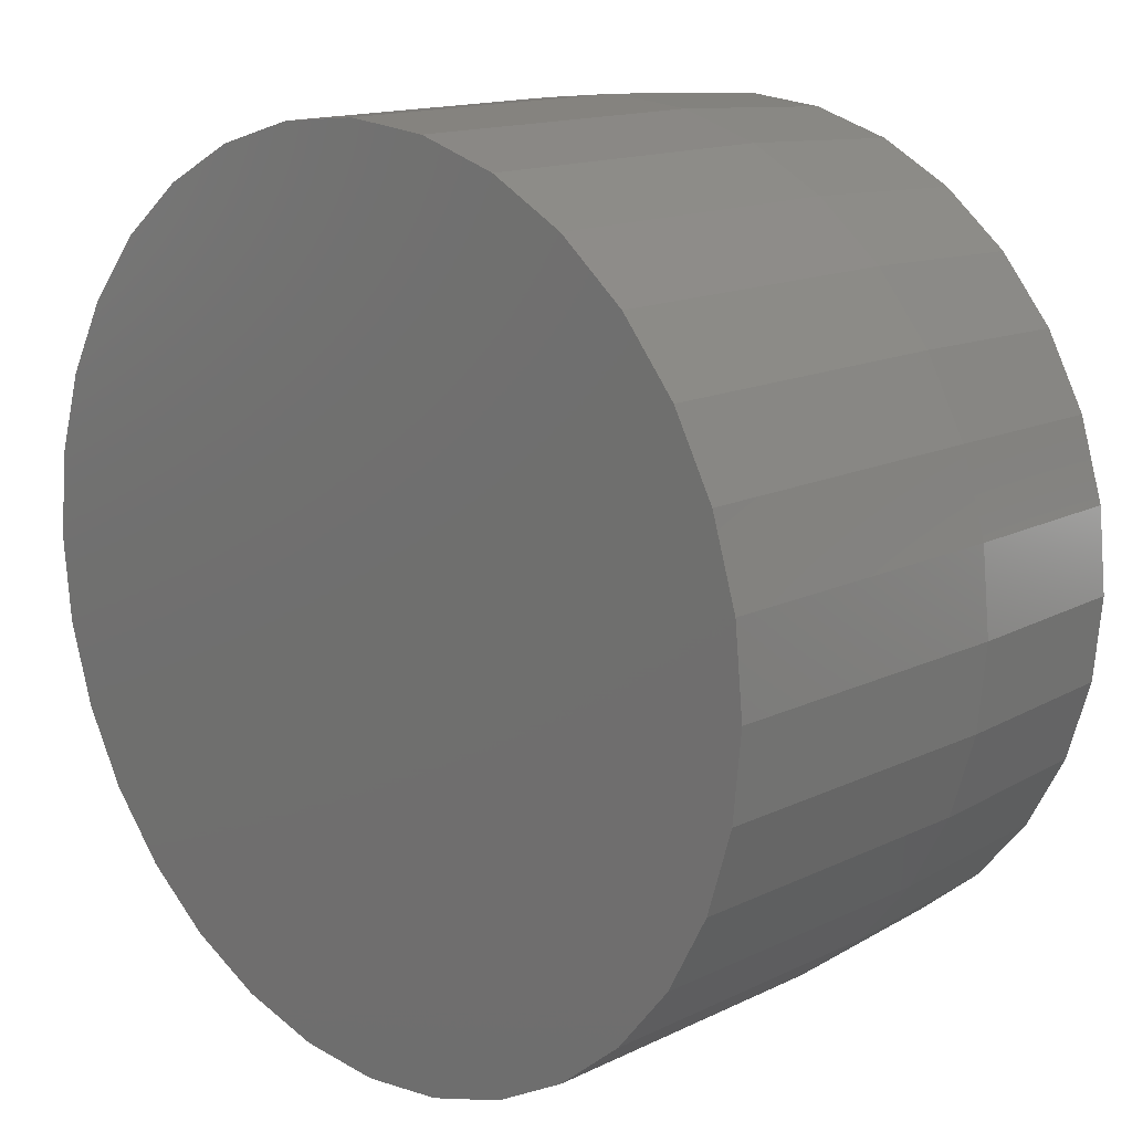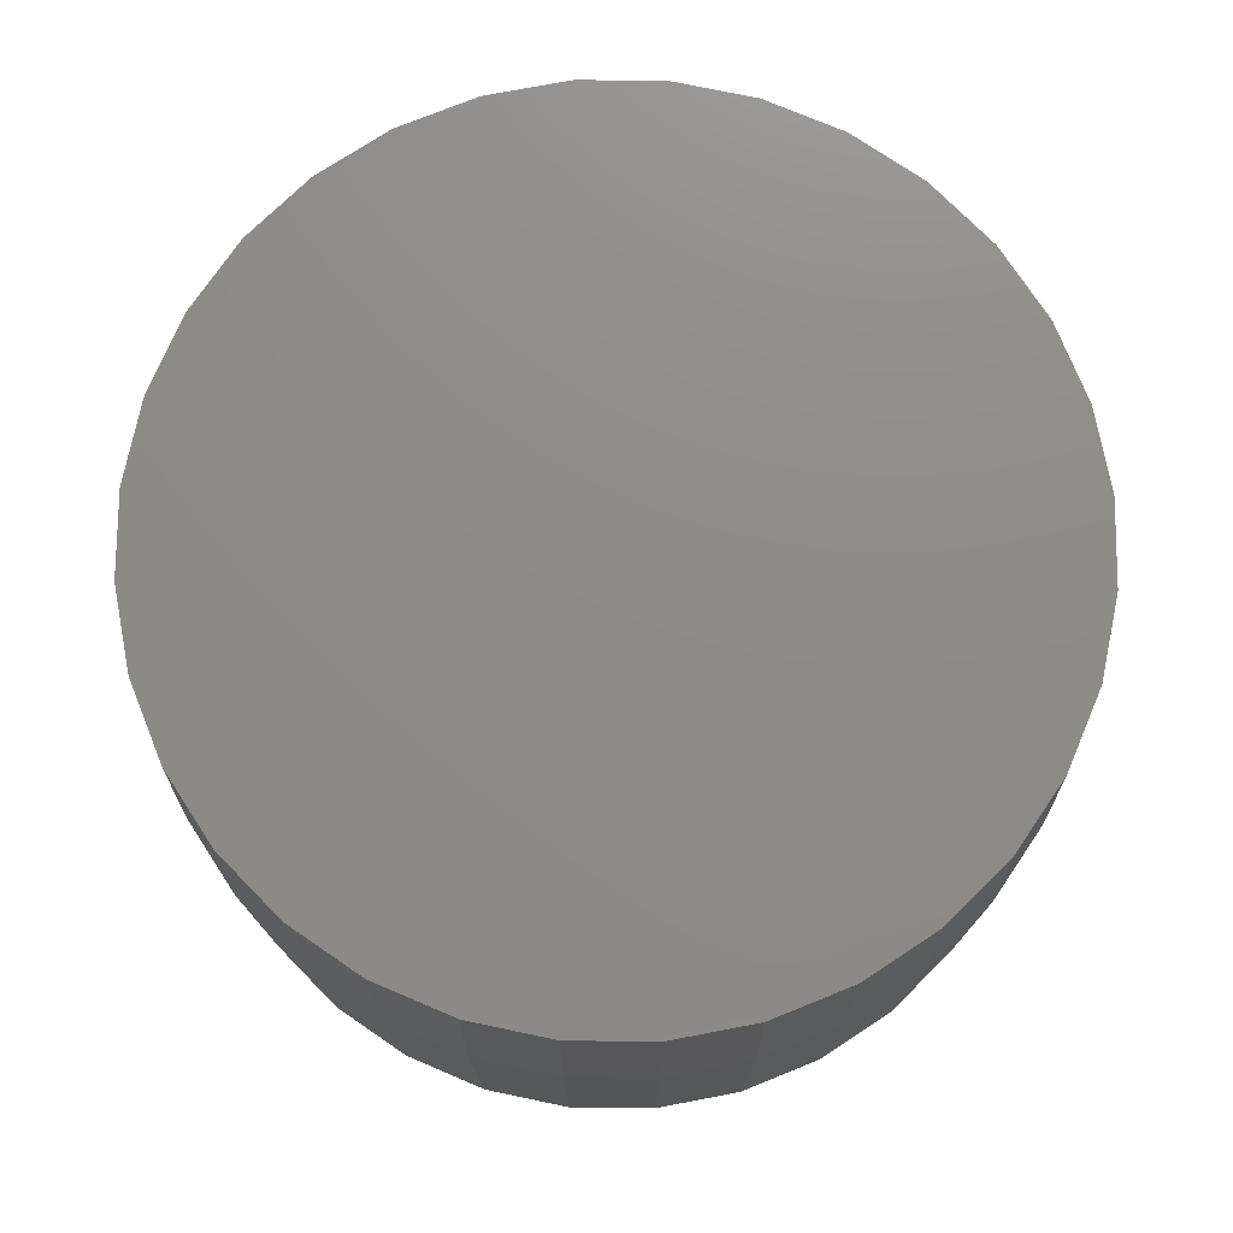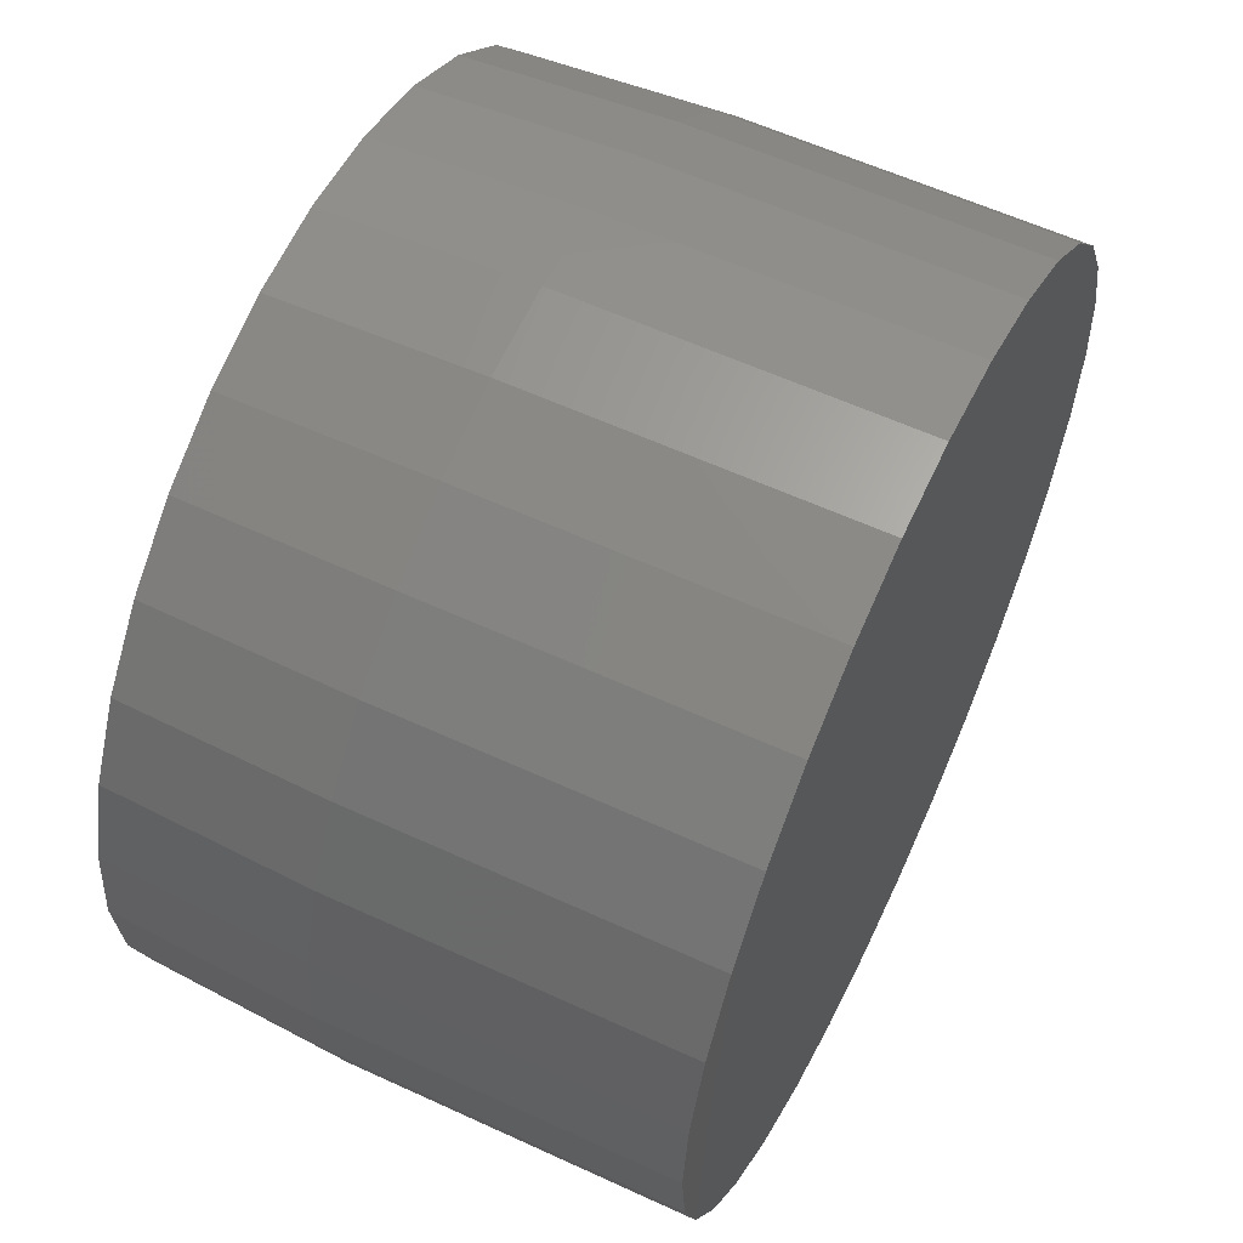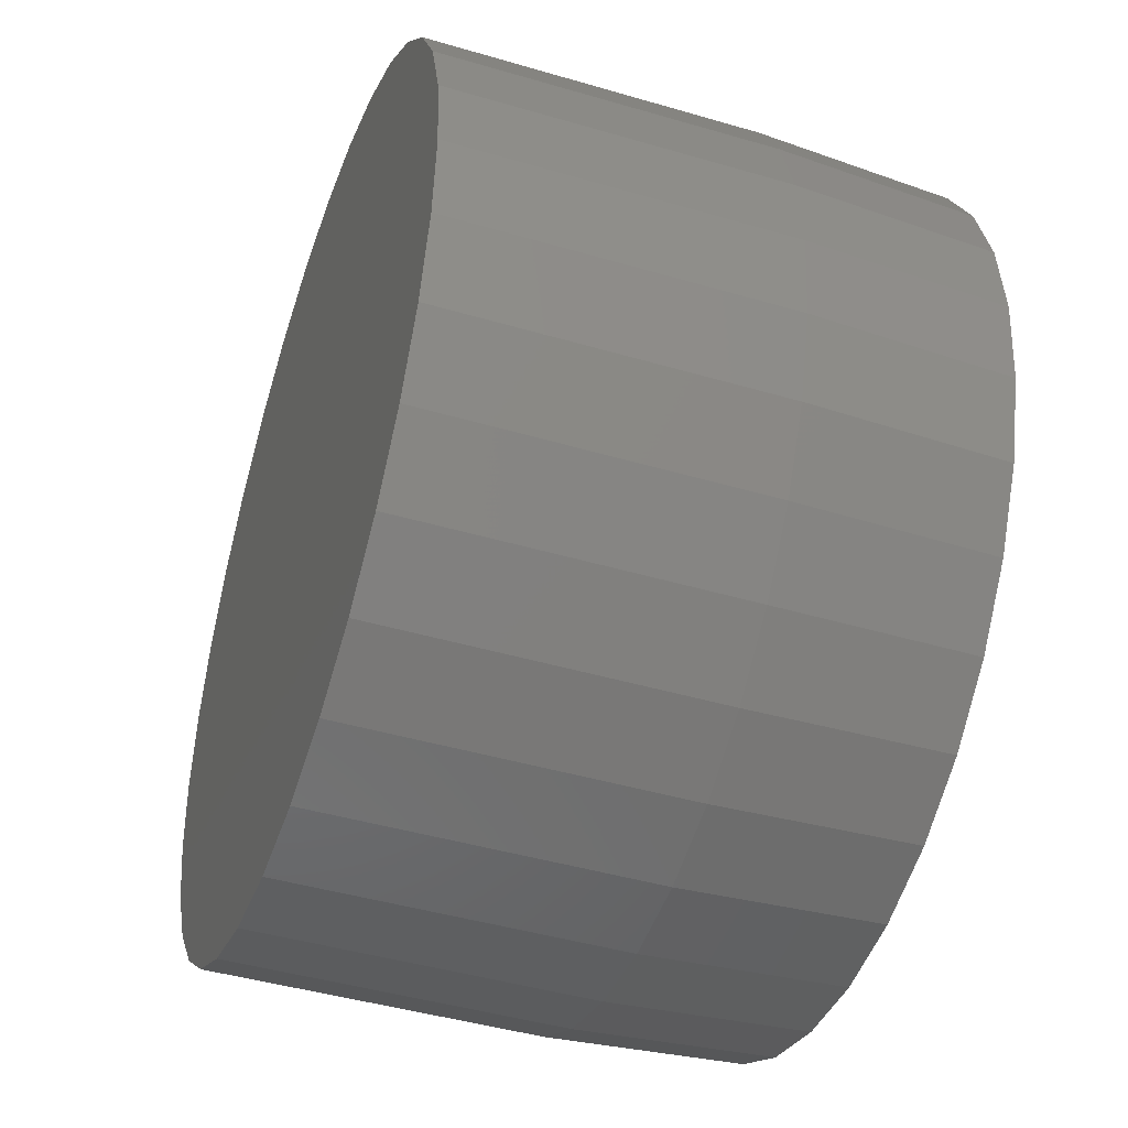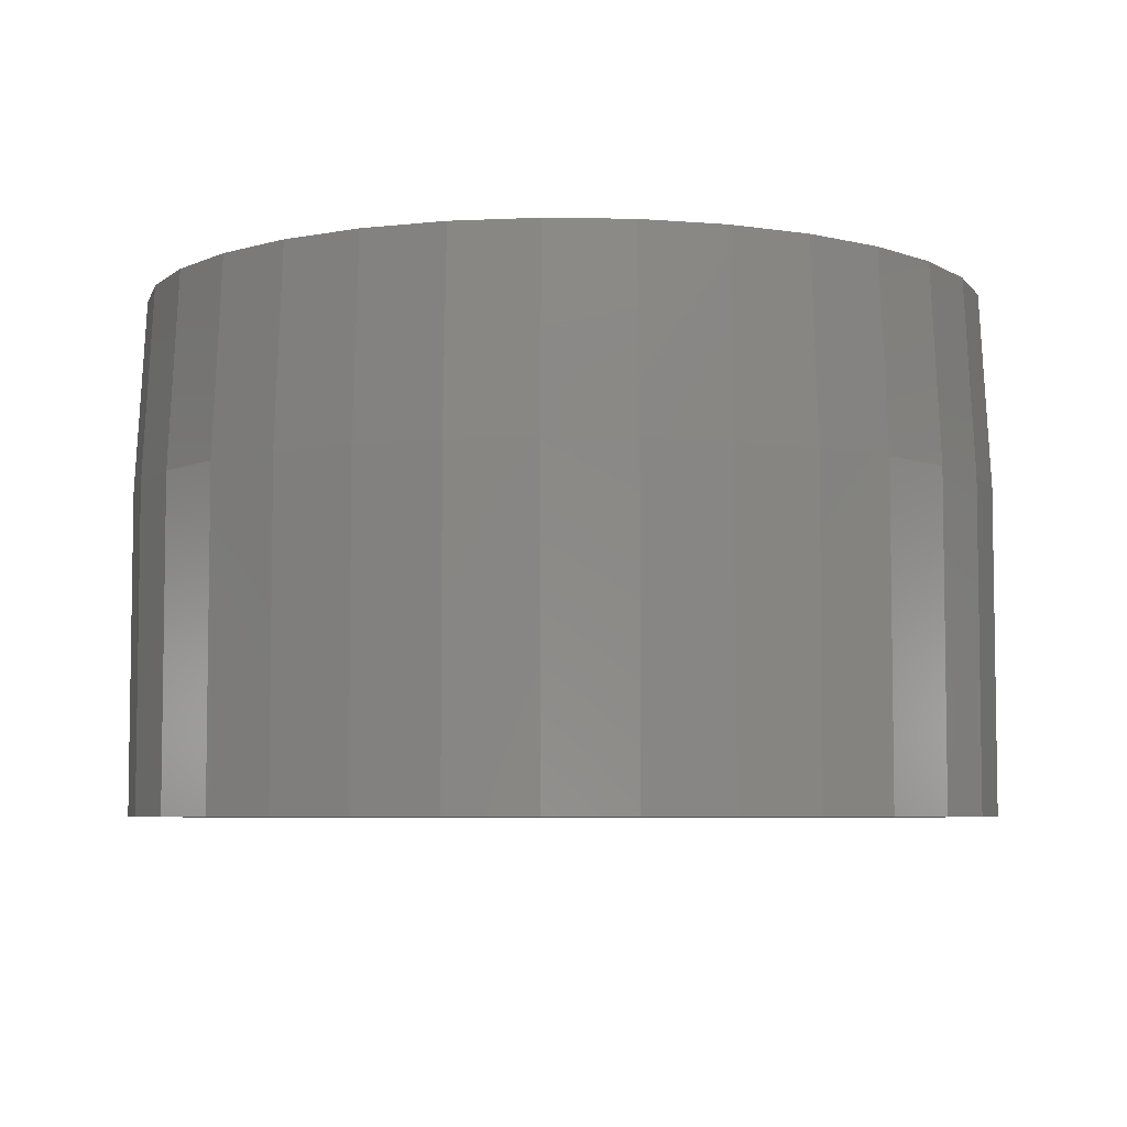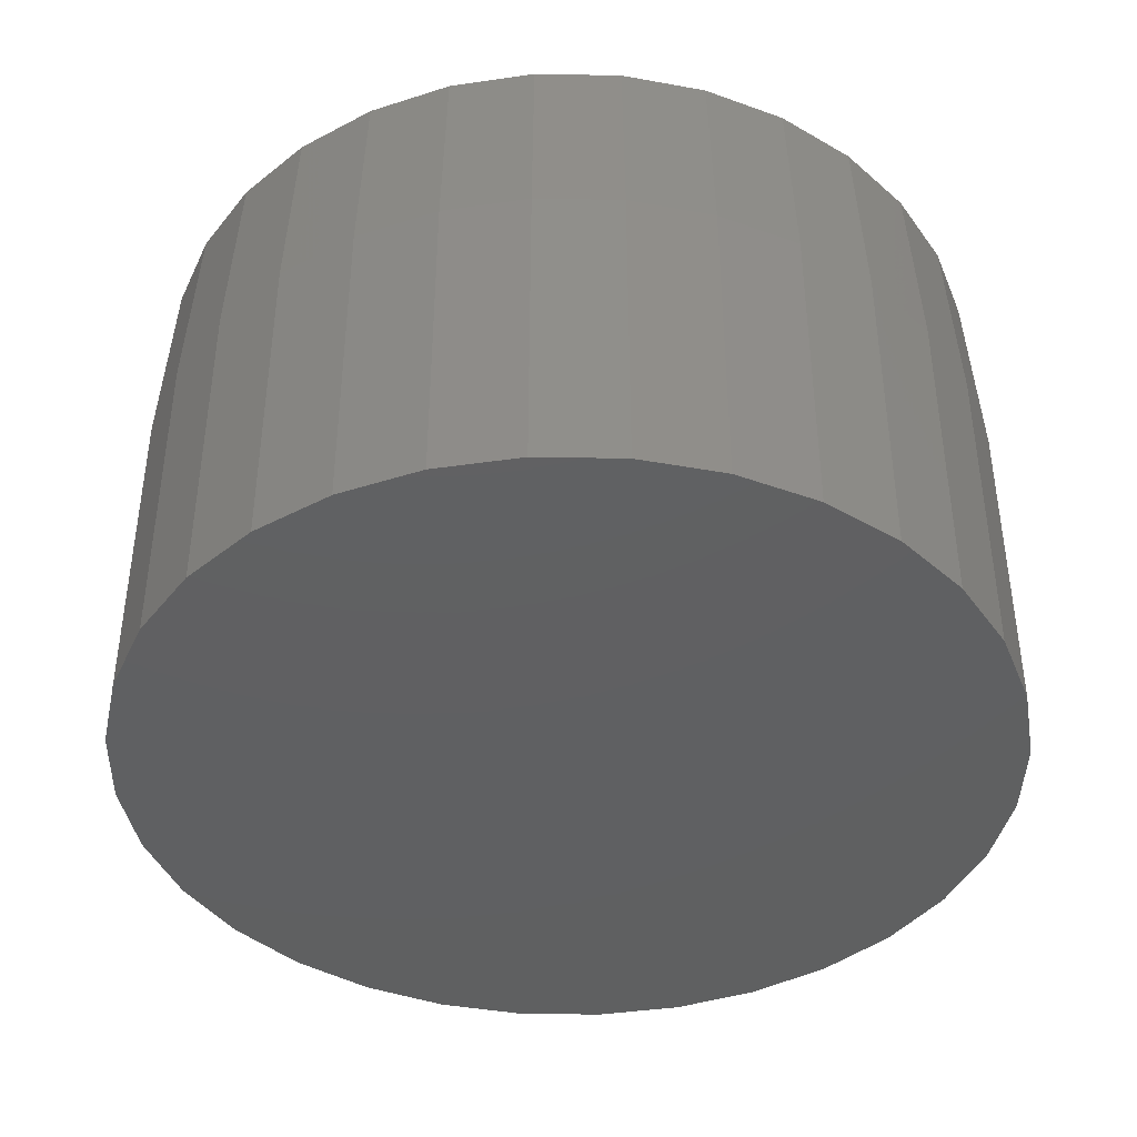
<metadata>
{"format":"stl","ext":"stl","renderer":"f3d","projection":"perspective","resolution":1024,"background":"white","views":[{"elev":14.6,"azim":43.8,"up":"+Z"},{"elev":75.2,"azim":-95.1,"up":"+Y"},{"elev":59.1,"azim":-64.6,"up":"+Z"},{"elev":-44.2,"azim":71.0,"up":"+Z"},{"elev":-5.8,"azim":-109.9,"up":"+Y"},{"elev":-41.2,"azim":94.4,"up":"+Y"}]}
</metadata>
<code>
# stl→obj: 96 verts, 188 faces
v 0.007895 8.414e-17 0.616
v 0.1281 9.748e-17 0.6041
v -0.1123 7.08e-17 0.6041
v 0.007895 8.414e-17 -0.616
v -0.1123 7.08e-17 -0.6041
v 0.1281 9.748e-17 -0.6041
v -0.2278 5.797e-17 -0.5691
v 0.2436 1.103e-16 -0.5691
v -0.3343 4.615e-17 -0.5121
v 0.3501 1.221e-16 -0.5121
v -0.4277 3.579e-17 -0.4355
v 0.4434 1.325e-16 -0.4355
v -0.5043 2.728e-17 -0.3422
v 0.52 1.41e-16 -0.3422
v -0.5612 2.096e-17 -0.2357
v 0.577 1.473e-16 -0.2357
v -0.5962 1.707e-17 -0.1202
v 0.612 1.512e-16 -0.1202
v -0.6081 1.576e-17 7.294e-08
v 0.6238 1.525e-16 -9.392e-17
v -0.5962 1.707e-17 0.1202
v 0.612 1.512e-16 0.1202
v -0.5612 2.096e-17 0.2357
v 0.577 1.473e-16 0.2357
v -0.5043 2.728e-17 0.3422
v 0.52 1.41e-16 0.3422
v -0.4277 3.579e-17 0.4355
v 0.4434 1.325e-16 0.4355
v -0.3343 4.615e-17 0.5121
v 0.3501 1.221e-16 0.5121
v -0.2278 5.797e-17 0.5691
v 0.2436 1.103e-16 0.5691
v 0.6395 -0.2812 -2.398e-16
v 0.6395 -0.75 -8.508e-17
v 0.6273 -0.2812 -0.1232
v 0.6273 -0.75 -0.1232
v 0.5914 -0.2812 -0.2417
v 0.5914 -0.75 -0.2417
v 0.533 -0.2812 -0.3509
v 0.533 -0.75 -0.3509
v 0.4545 -0.2812 -0.4466
v 0.4545 -0.75 -0.4466
v 0.3588 -0.2812 -0.5251
v 0.3588 -0.75 -0.5251
v 0.2496 -0.2812 -0.5835
v 0.2496 -0.75 -0.5835
v 0.1311 -0.2812 -0.6194
v 0.1311 -0.75 -0.6194
v 0.007895 -0.2812 -0.6316
v 0.007895 -0.75 -0.6316
v -0.1153 -0.2812 -0.6194
v -0.1153 -0.75 -0.6194
v -0.2338 -0.2812 -0.5835
v -0.2338 -0.75 -0.5835
v -0.343 -0.2812 -0.5251
v -0.343 -0.75 -0.5251
v -0.4387 -0.2812 -0.4466
v -0.4387 -0.75 -0.4466
v -0.5172 -0.2812 -0.3509
v -0.5172 -0.75 -0.3509
v -0.5756 -0.2812 -0.2417
v -0.5756 -0.75 -0.2417
v -0.6115 -0.2812 -0.1232
v -0.6115 -0.75 -0.1232
v -0.6237 -0.2812 6.961e-17
v -0.6237 -0.75 6.961e-17
v -0.6115 -0.2812 0.1232
v -0.6115 -0.75 0.1232
v -0.5756 -0.2812 0.2417
v -0.5756 -0.75 0.2417
v -0.5172 -0.2812 0.3509
v -0.5172 -0.75 0.3509
v -0.4387 -0.2812 0.4466
v -0.4387 -0.75 0.4466
v -0.343 -0.2812 0.5251
v -0.343 -0.75 0.5251
v -0.2338 -0.2812 0.5835
v -0.2338 -0.75 0.5835
v -0.1153 -0.2812 0.6194
v -0.1153 -0.75 0.6194
v 0.007895 -0.2812 0.6316
v 0.007895 -0.75 0.6316
v 0.1311 -0.2812 0.6194
v 0.1311 -0.75 0.6194
v 0.2496 -0.2812 0.5835
v 0.2496 -0.75 0.5835
v 0.3588 -0.2812 0.5251
v 0.3588 -0.75 0.5251
v 0.4545 -0.2812 0.4466
v 0.4545 -0.75 0.4466
v 0.533 -0.2812 0.3509
v 0.533 -0.75 0.3509
v 0.5914 -0.2812 0.2417
v 0.5914 -0.75 0.2417
v 0.6273 -0.2812 0.1232
v 0.6273 -0.75 0.1232
f 1 2 3
f 4 5 6
f 6 5 7
f 6 7 8
f 8 7 9
f 8 9 10
f 10 9 11
f 10 11 12
f 12 11 13
f 12 13 14
f 14 13 15
f 14 15 16
f 16 15 17
f 16 17 18
f 18 17 19
f 18 19 20
f 20 19 21
f 20 21 22
f 22 21 23
f 22 23 24
f 24 23 25
f 24 25 26
f 26 25 27
f 26 27 28
f 28 27 29
f 28 29 30
f 30 29 31
f 30 31 32
f 32 31 3
f 32 3 2
f 33 34 35
f 35 34 36
f 35 36 37
f 37 36 38
f 37 38 39
f 39 38 40
f 39 40 41
f 41 40 42
f 41 42 43
f 43 42 44
f 43 44 45
f 45 44 46
f 45 46 47
f 47 46 48
f 47 48 49
f 49 48 50
f 49 50 51
f 51 50 52
f 51 52 53
f 53 52 54
f 53 54 55
f 55 54 56
f 55 56 57
f 57 56 58
f 57 58 59
f 59 58 60
f 59 60 61
f 61 60 62
f 61 62 63
f 63 62 64
f 63 64 65
f 65 64 66
f 65 66 67
f 67 66 68
f 67 68 69
f 69 68 70
f 69 70 71
f 71 70 72
f 71 72 73
f 73 72 74
f 73 74 75
f 75 74 76
f 75 76 77
f 77 76 78
f 77 78 79
f 79 78 80
f 79 80 81
f 81 80 82
f 81 82 83
f 83 82 84
f 83 84 85
f 85 84 86
f 85 86 87
f 87 86 88
f 87 88 89
f 89 88 90
f 89 90 91
f 91 90 92
f 91 92 93
f 93 92 94
f 93 94 95
f 95 94 96
f 95 96 33
f 33 96 34
f 33 20 95
f 95 20 22
f 95 22 93
f 93 22 24
f 93 24 91
f 91 24 26
f 91 26 89
f 89 26 28
f 89 28 87
f 87 28 30
f 87 30 85
f 85 30 32
f 85 32 83
f 83 32 2
f 83 2 81
f 81 2 1
f 81 1 79
f 79 1 3
f 79 3 77
f 77 3 31
f 77 31 75
f 75 31 29
f 75 29 73
f 73 29 27
f 73 27 71
f 71 27 25
f 71 25 69
f 69 25 23
f 69 23 67
f 67 23 21
f 67 21 65
f 65 21 19
f 65 19 63
f 63 19 17
f 63 17 61
f 61 17 15
f 61 15 59
f 59 15 13
f 59 13 57
f 57 13 11
f 57 11 55
f 55 11 9
f 55 9 53
f 53 9 7
f 53 7 51
f 51 7 5
f 51 5 49
f 49 5 4
f 49 4 47
f 47 4 6
f 47 6 45
f 45 6 8
f 45 8 43
f 43 8 10
f 43 10 41
f 41 10 12
f 41 12 39
f 39 12 14
f 39 14 37
f 37 14 16
f 37 16 35
f 35 16 18
f 35 18 33
f 33 18 20
f 80 84 82
f 84 80 86
f 86 80 78
f 86 78 88
f 88 78 76
f 88 76 90
f 90 76 74
f 90 74 92
f 92 74 72
f 92 72 94
f 94 72 70
f 94 70 96
f 96 70 68
f 96 68 34
f 34 68 66
f 34 66 36
f 36 66 64
f 36 64 38
f 38 64 62
f 38 62 40
f 40 62 60
f 40 60 42
f 42 60 58
f 42 58 44
f 44 58 56
f 44 56 46
f 46 56 54
f 46 54 48
f 48 54 52
f 48 52 50

</code>
